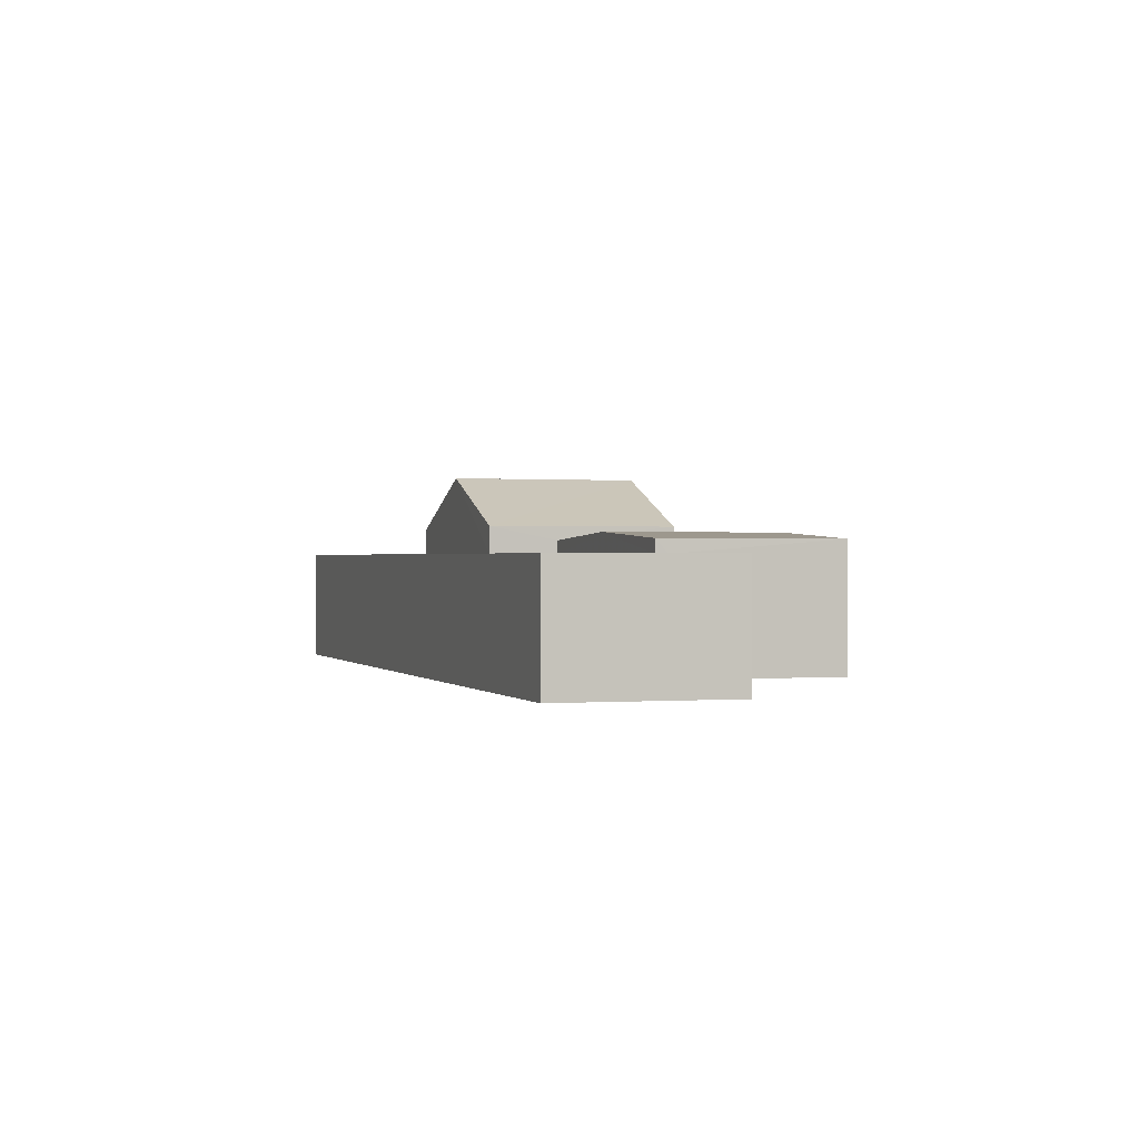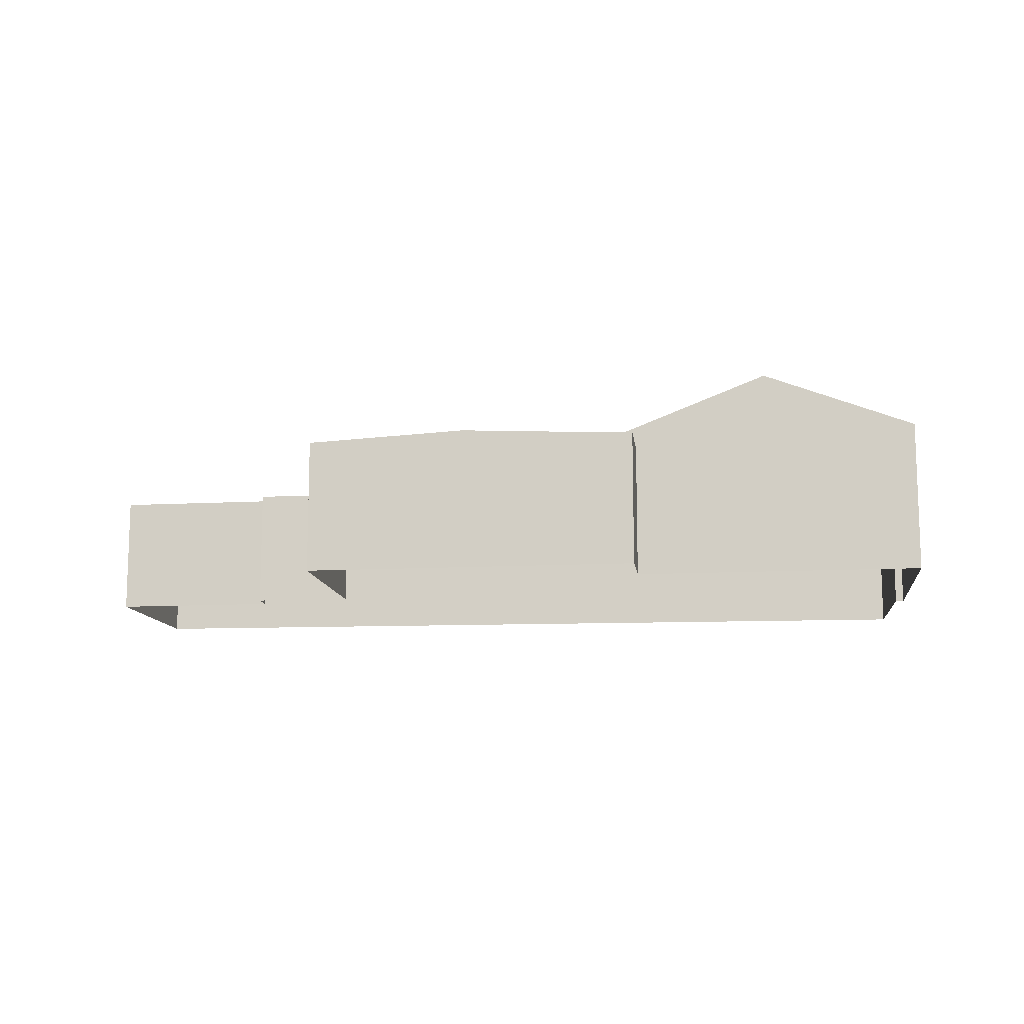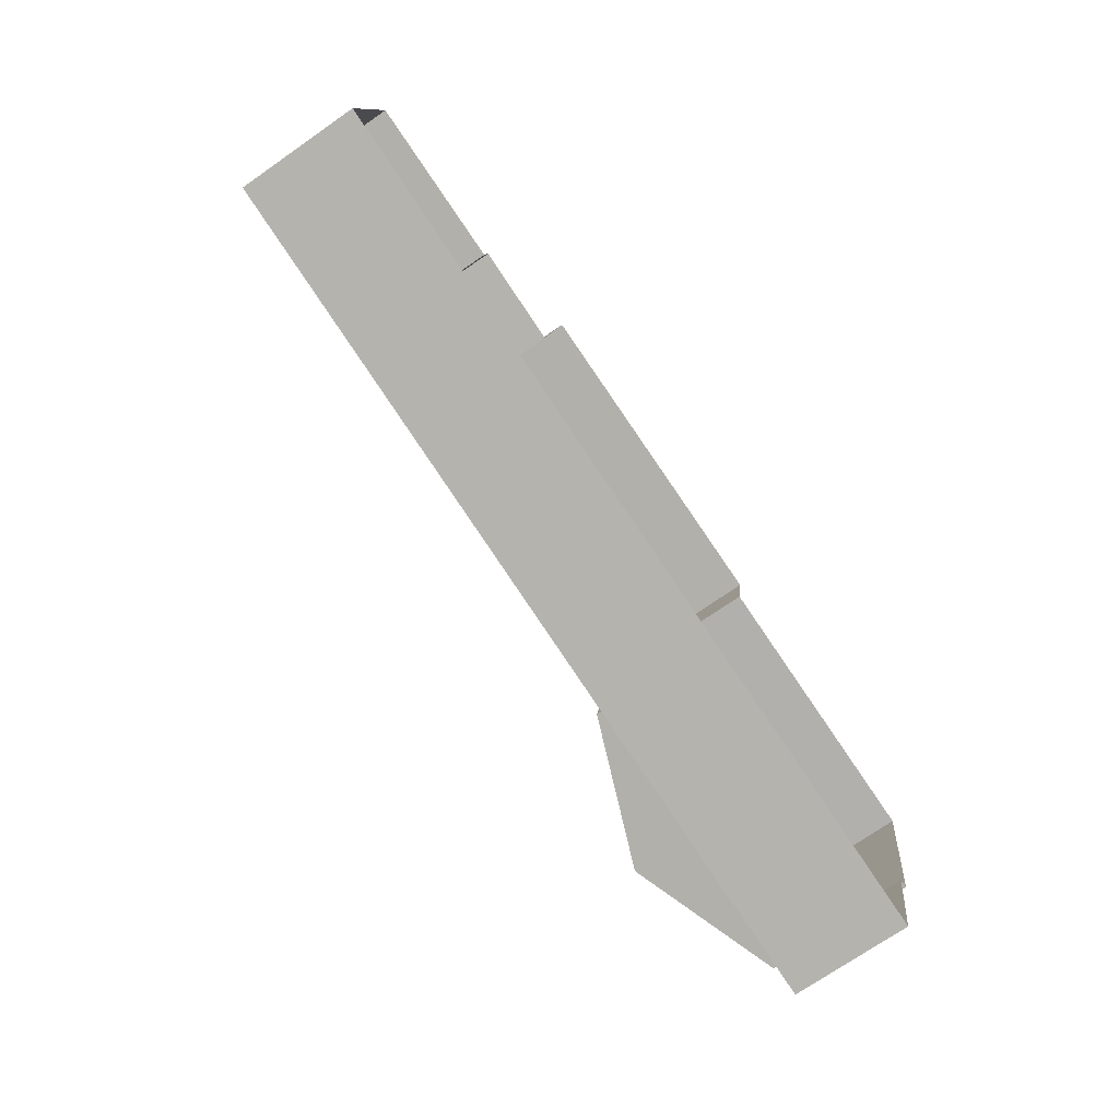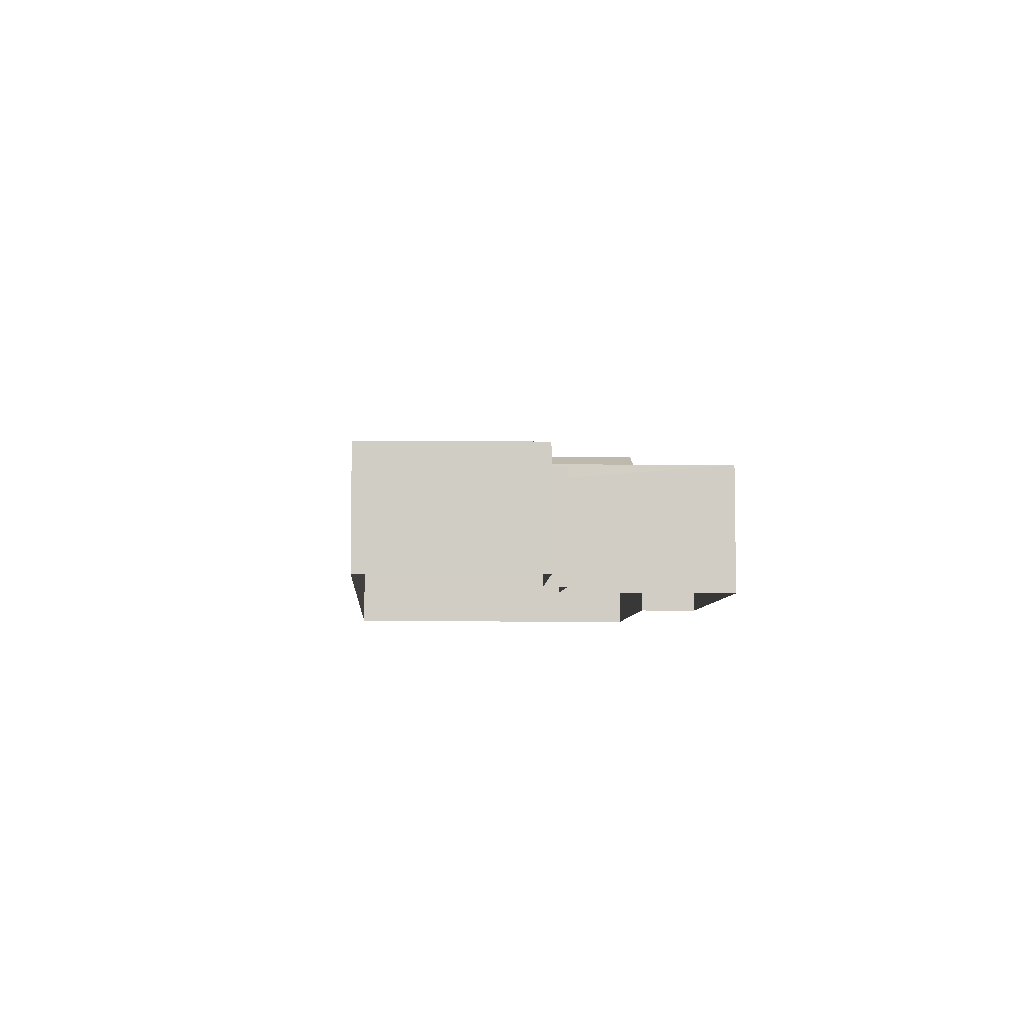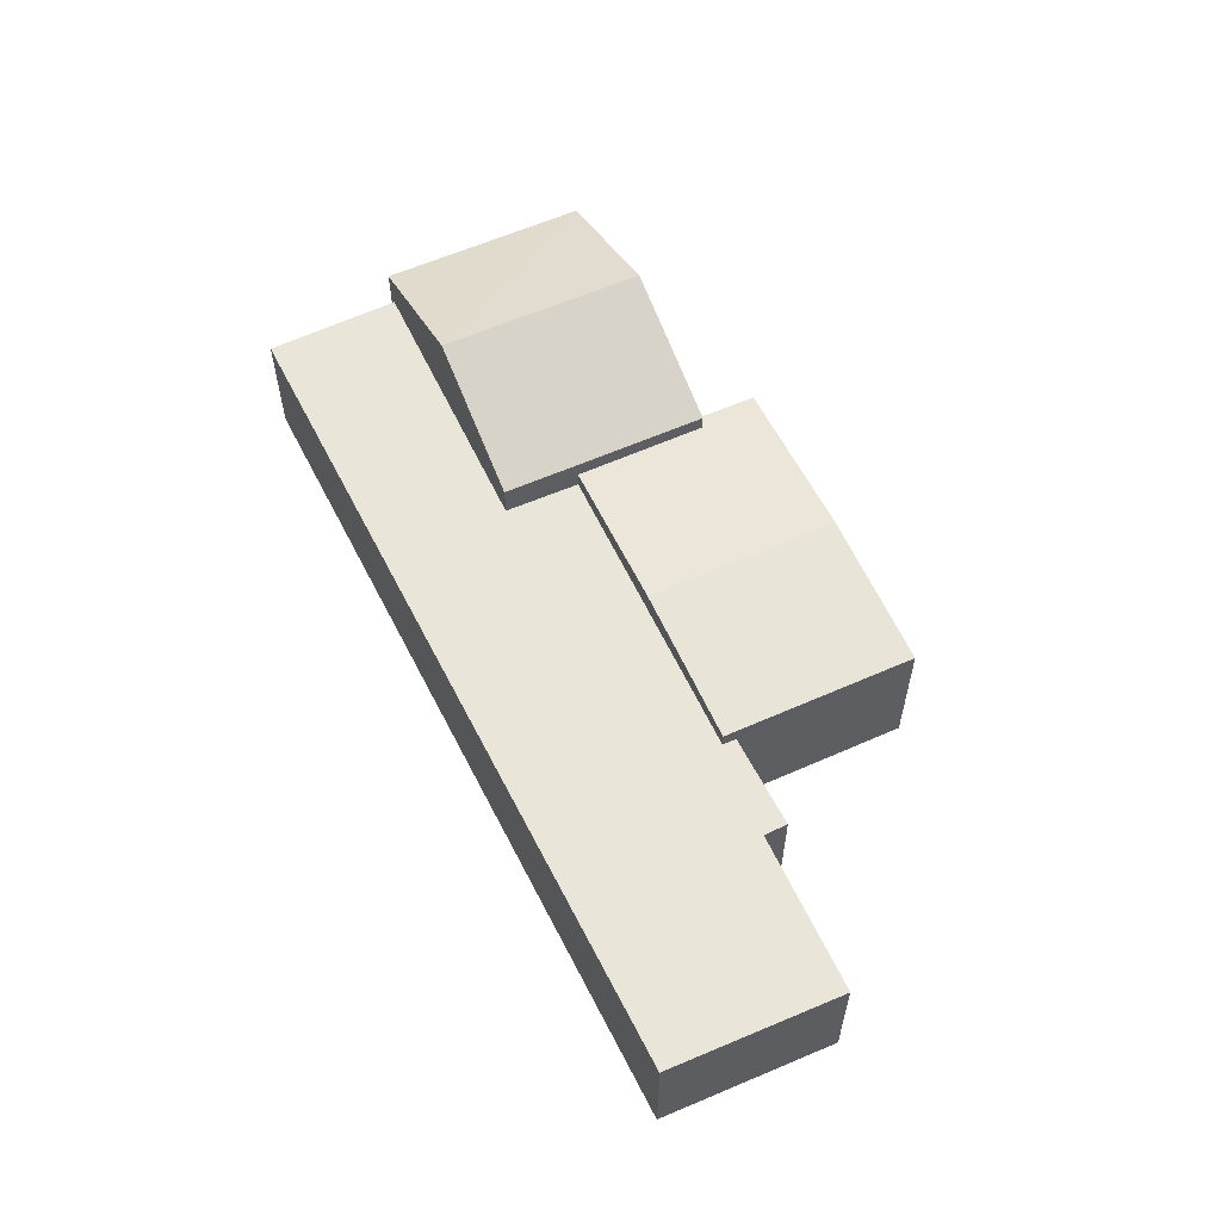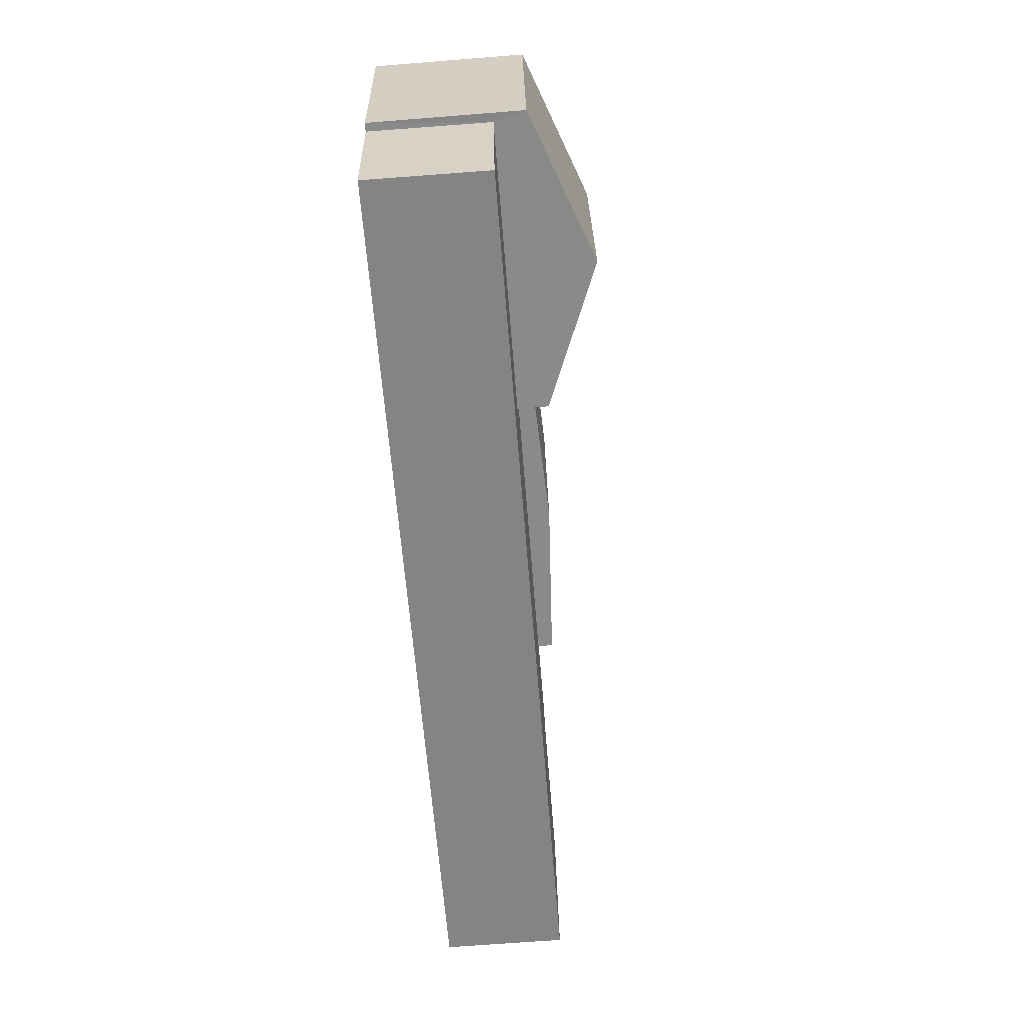
<metadata>
{"format":"obj","ext":"obj","renderer":"f3d","projection":"perspective","resolution":1024,"background":"white","views":[{"elev":0.3,"azim":82.2,"up":"+Z"},{"elev":-11.9,"azim":-163.6,"up":"+Z"},{"elev":-72.2,"azim":125.0,"up":"+Y"},{"elev":-6.2,"azim":97.3,"up":"+Z"},{"elev":58.0,"azim":74.4,"up":"+Z"},{"elev":-72.6,"azim":-85.5,"up":"+Y"}]}
</metadata>
<code>
v -2.259e+05 -1.285e+05 10.77
v -2.259e+05 -1.285e+05 10.77
v -2.259e+05 -1.285e+05 10.77
v -2.26e+05 -1.285e+05 10.77
v -2.259e+05 -1.285e+05 10.77
v -2.26e+05 -1.285e+05 10.77
v -2.26e+05 -1.285e+05 10.77
v -2.259e+05 -1.285e+05 10.77
v -2.259e+05 -1.285e+05 10.77
v -2.26e+05 -1.285e+05 10.77
v -2.26e+05 -1.285e+05 10.77
v -2.26e+05 -1.285e+05 10.77
v -2.26e+05 -1.285e+05 15.12
v -2.26e+05 -1.285e+05 15.12
v -2.26e+05 -1.285e+05 16.77
v -2.26e+05 -1.285e+05 16.77
v -2.26e+05 -1.285e+05 15.12
v -2.26e+05 -1.285e+05 15.12
v -2.26e+05 -1.285e+05 14.22
v -2.26e+05 -1.285e+05 14.22
v -2.259e+05 -1.285e+05 14.22
v -2.259e+05 -1.285e+05 14.22
v -2.259e+05 -1.285e+05 14.22
v -2.26e+05 -1.285e+05 14.22
v -2.259e+05 -1.285e+05 14.22
v -2.259e+05 -1.285e+05 14.22
v -2.259e+05 -1.285e+05 14.22
v -2.26e+05 -1.285e+05 14.22
v -2.26e+05 -1.285e+05 14.65
v -2.26e+05 -1.285e+05 14.66
v -2.259e+05 -1.285e+05 14.88
v -2.259e+05 -1.285e+05 14.88
v -2.26e+05 -1.285e+05 14.65
v -2.26e+05 -1.285e+05 14.66
v -2.259e+05 -1.285e+05 14.65
v -2.259e+05 -1.285e+05 14.65
f 1 2 3
f 4 5 6
f 2 7 8
f 8 9 3
f 5 8 6
f 10 11 6
f 10 12 11
f 7 10 6
f 2 8 3
f 6 8 7
f 13 14 15
f 16 13 15
f 17 18 16
f 15 17 16
f 19 20 21
f 21 22 23
f 19 24 20
f 25 26 27
f 25 27 23
f 27 28 19
f 27 19 21
f 23 27 21
f 29 30 31
f 31 30 32
f 29 33 30
f 32 30 34
f 35 36 31
f 32 35 31
f 25 3 9
f 25 23 3
f 22 2 1
f 22 21 2
f 24 12 10
f 18 12 24
f 18 24 16
f 24 19 16
f 19 13 16
f 22 1 3
f 23 22 3
f 36 5 31
f 5 4 31
f 4 29 31
f 8 25 9
f 8 26 25
f 8 5 26
f 5 36 26
f 26 35 27
f 26 36 35
f 6 29 4
f 6 33 29
f 24 7 20
f 24 10 7
f 28 34 19
f 19 34 13
f 13 34 14
f 34 30 14
f 18 11 12
f 18 17 11
f 33 6 15
f 14 30 33
f 6 11 15
f 14 33 15
f 11 17 15
f 21 7 2
f 21 20 7
f 34 28 32
f 28 27 32
f 27 35 32

</code>
